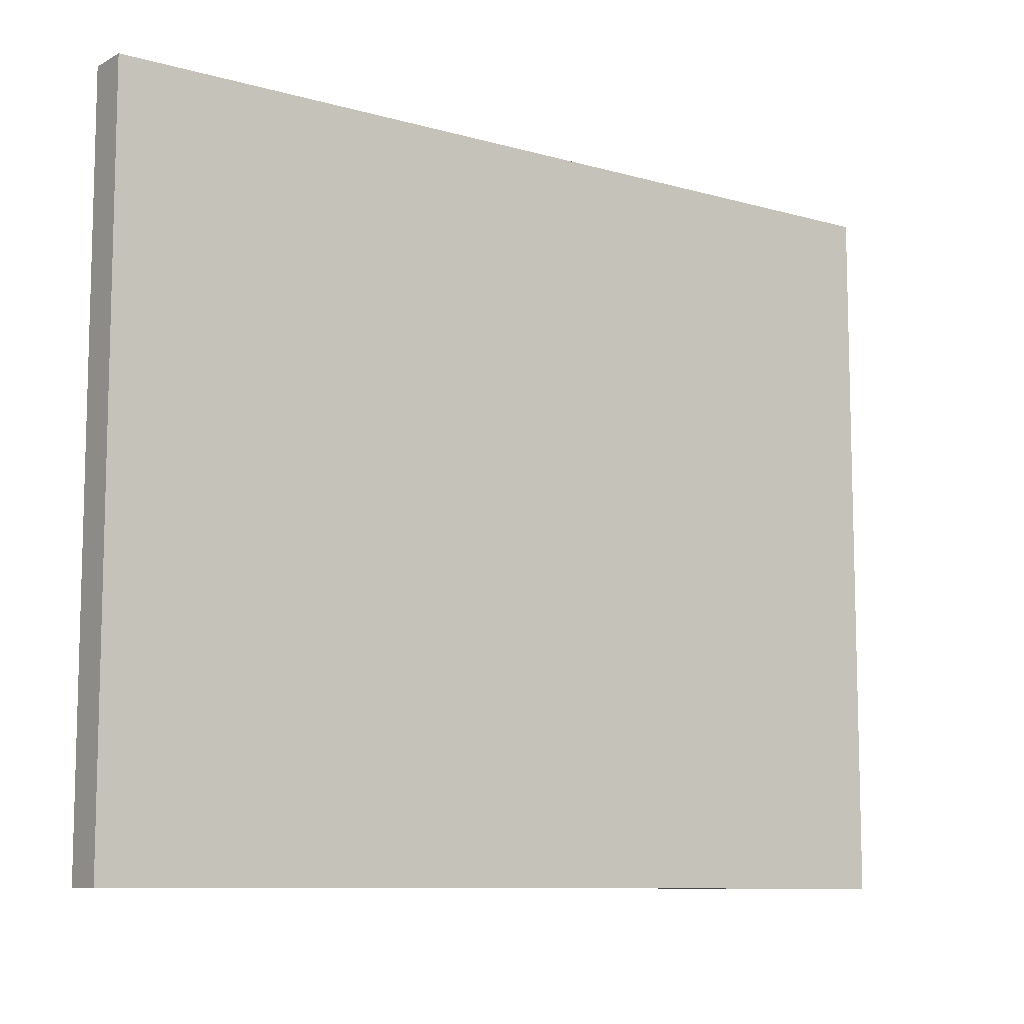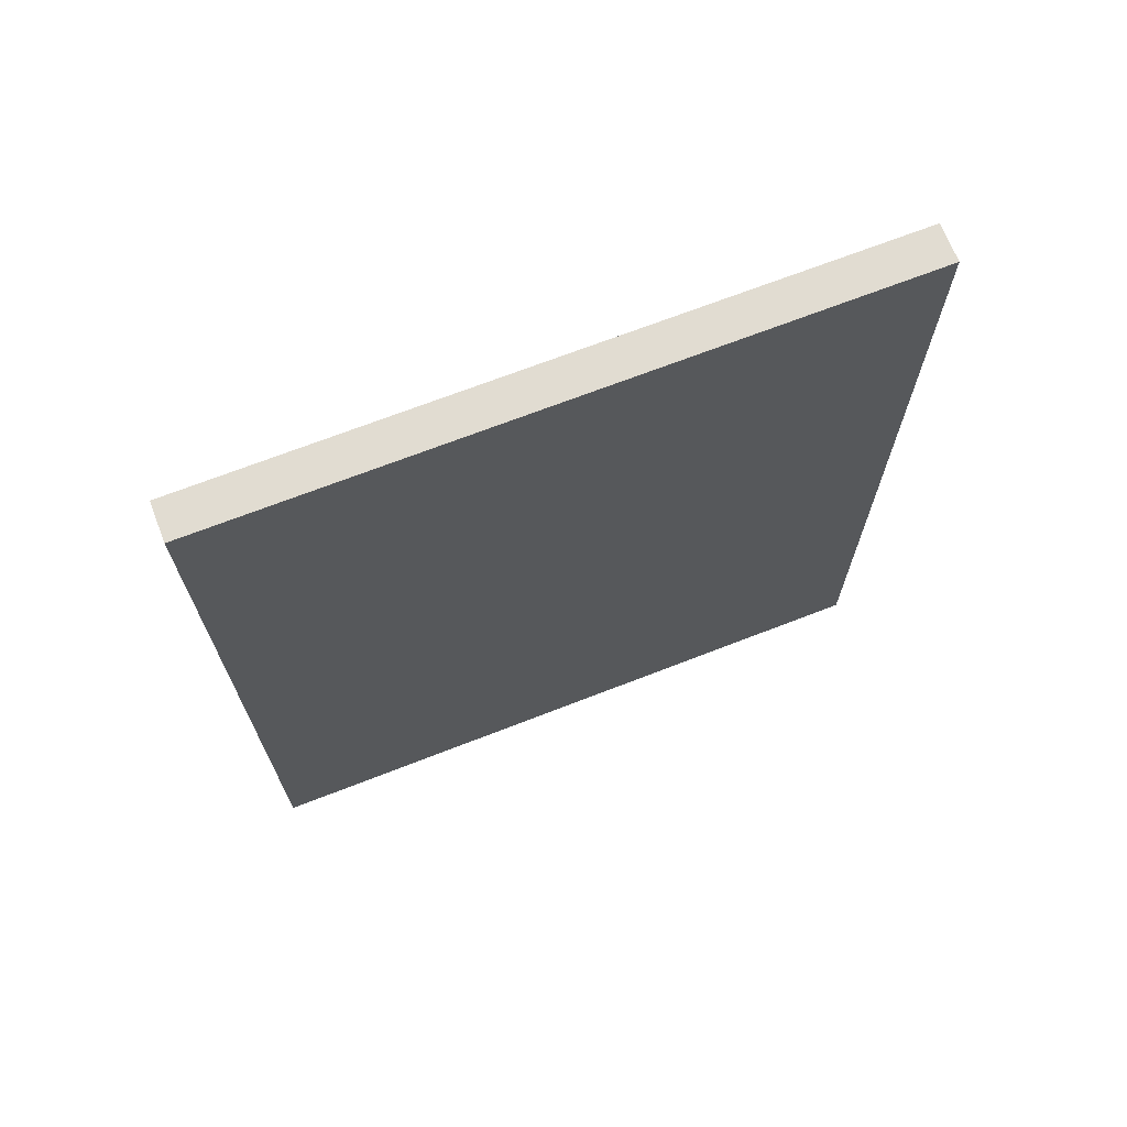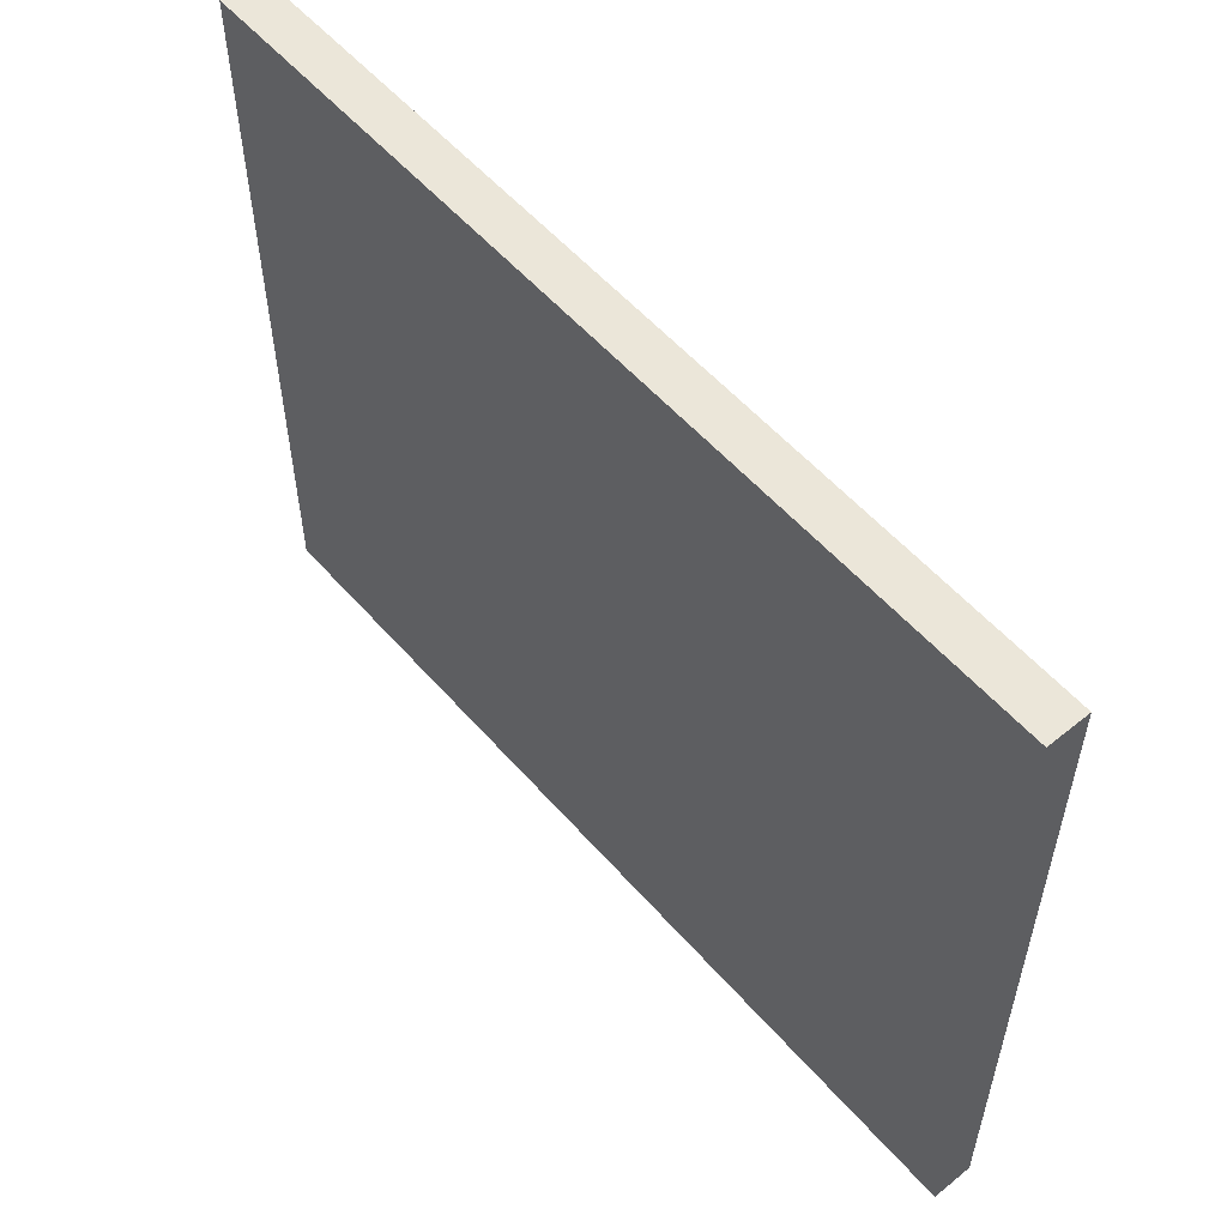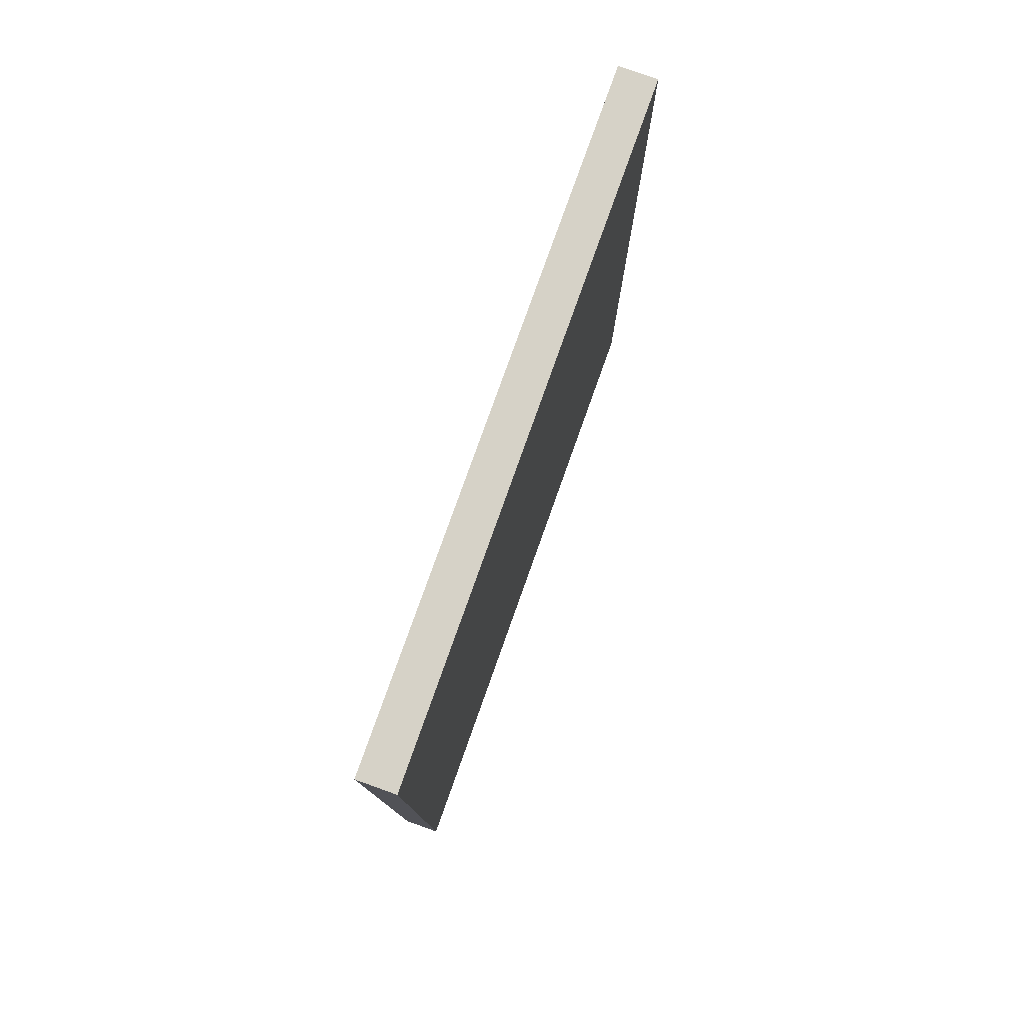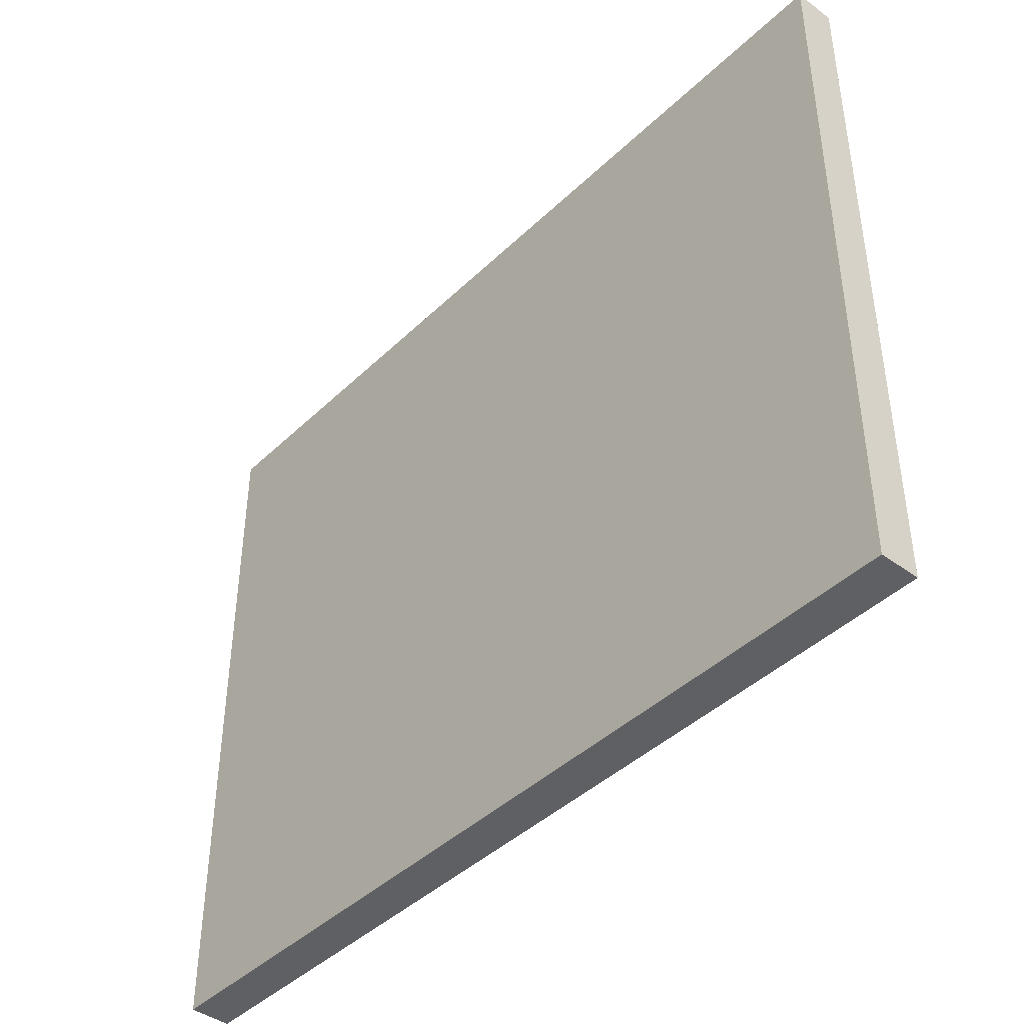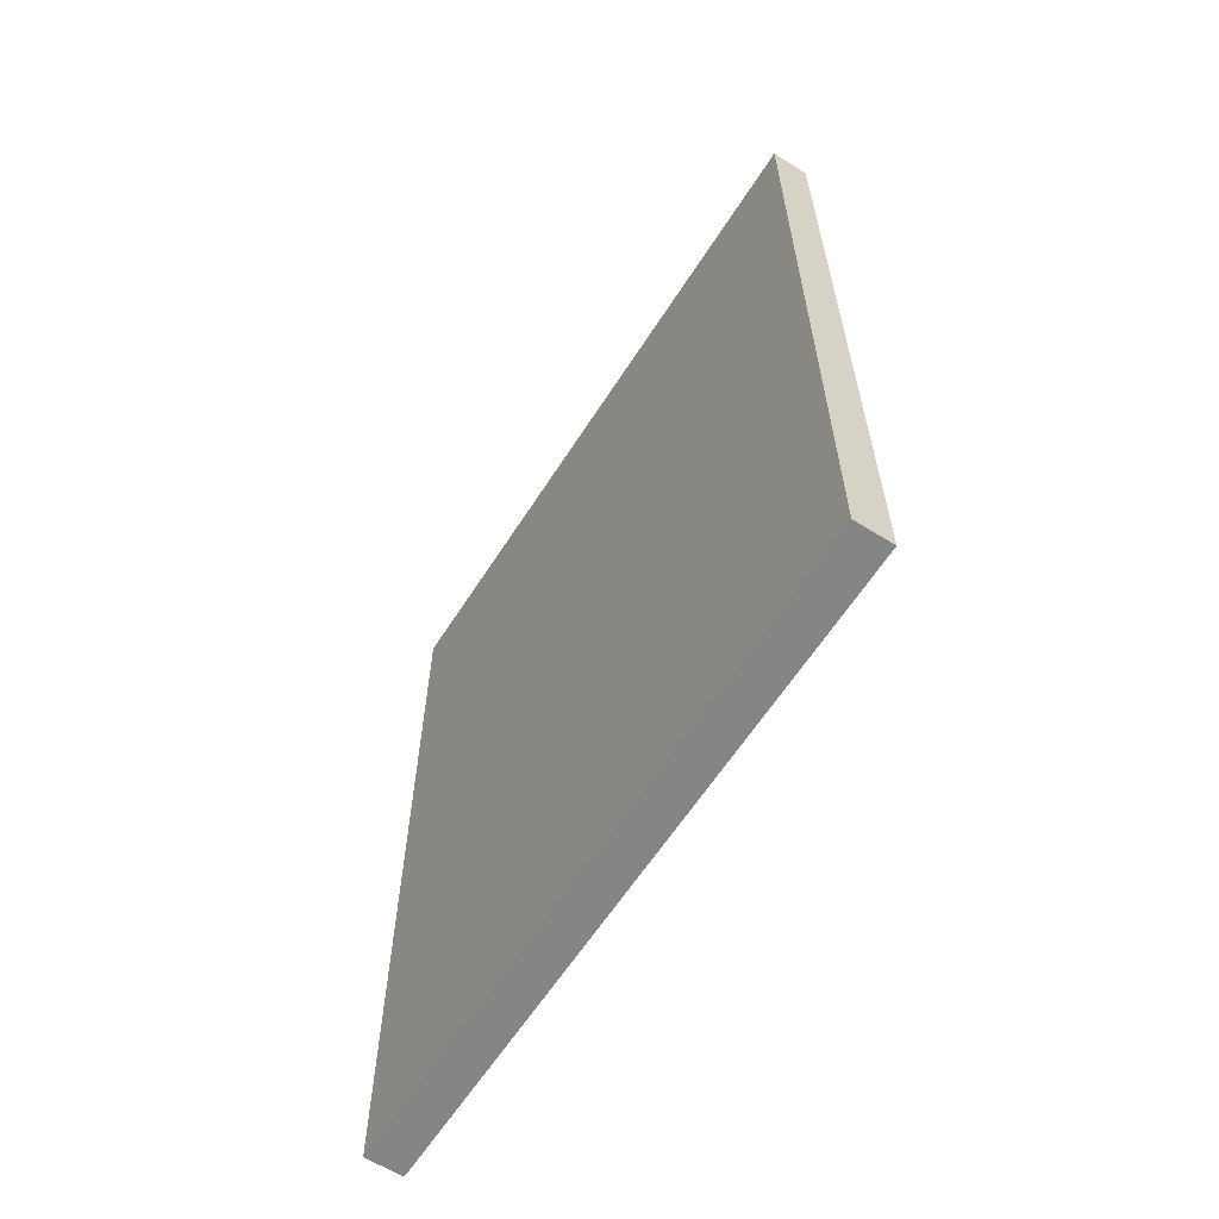
<metadata>
{"format":"obj","ext":"obj","renderer":"f3d","projection":"perspective","resolution":1024,"background":"white","views":[{"elev":-9.5,"azim":-126.5,"up":"+Z"},{"elev":69.3,"azim":-111.3,"up":"+Y"},{"elev":55.4,"azim":-40.4,"up":"+Z"},{"elev":78.5,"azim":-160.4,"up":"+Y"},{"elev":-42.5,"azim":-41.4,"up":"+Z"},{"elev":-61.6,"azim":-32.5,"up":"+Y"}]}
</metadata>
<code>
v -0.007427 -0.2795 -0.2306
v -0.007427 -0.4242 -0.2306
v -0.007427 -0.2795 -0.3482
v -0.01408 -0.2795 -0.3482
v -0.01408 -0.4242 -0.2306
v -0.01408 -0.2795 -0.2306
v -0.01408 -0.4242 -0.3482
v -0.007427 -0.4242 -0.3482
f 1 2 3
f 6 4 5
f 6 1 3
f 6 3 4
f 6 5 2
f 6 2 1
f 7 2 5
f 7 5 4
f 7 4 3
f 8 7 3
f 8 3 2
f 8 2 7

</code>
